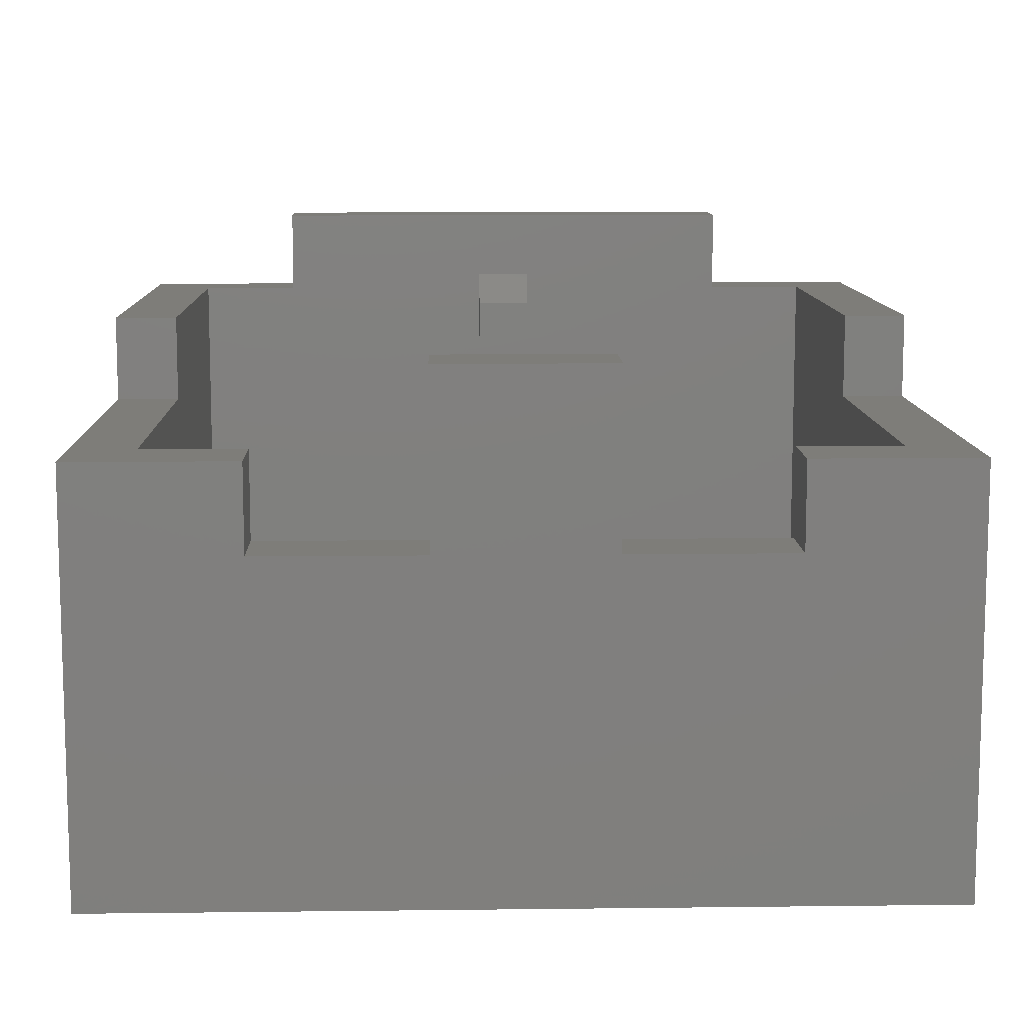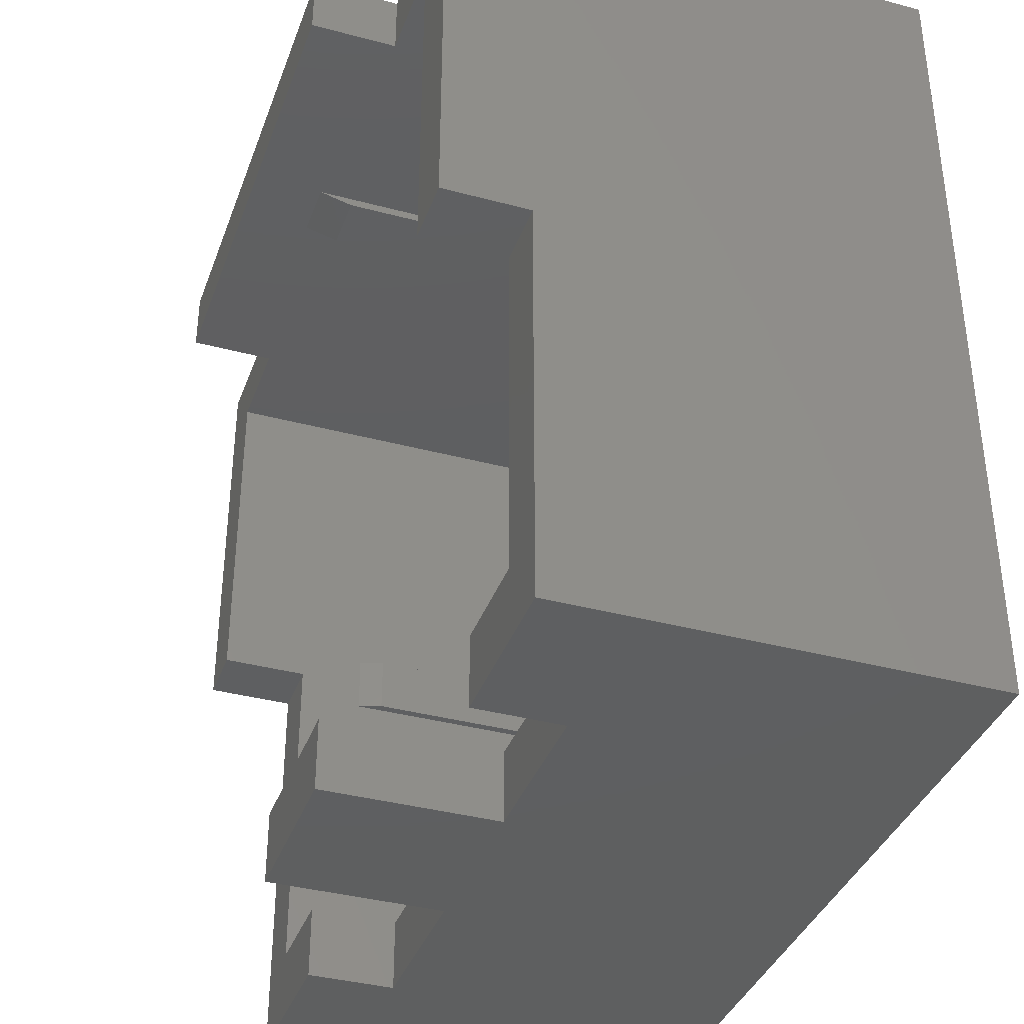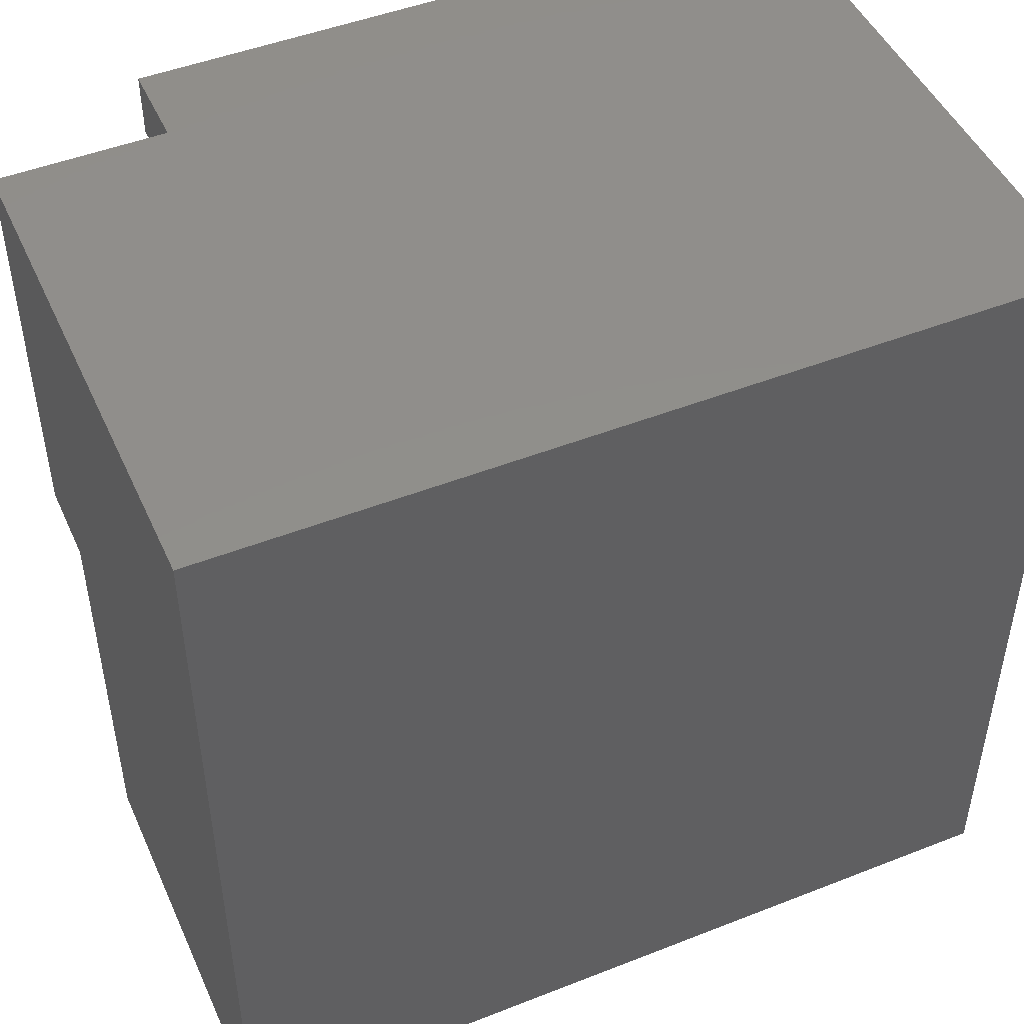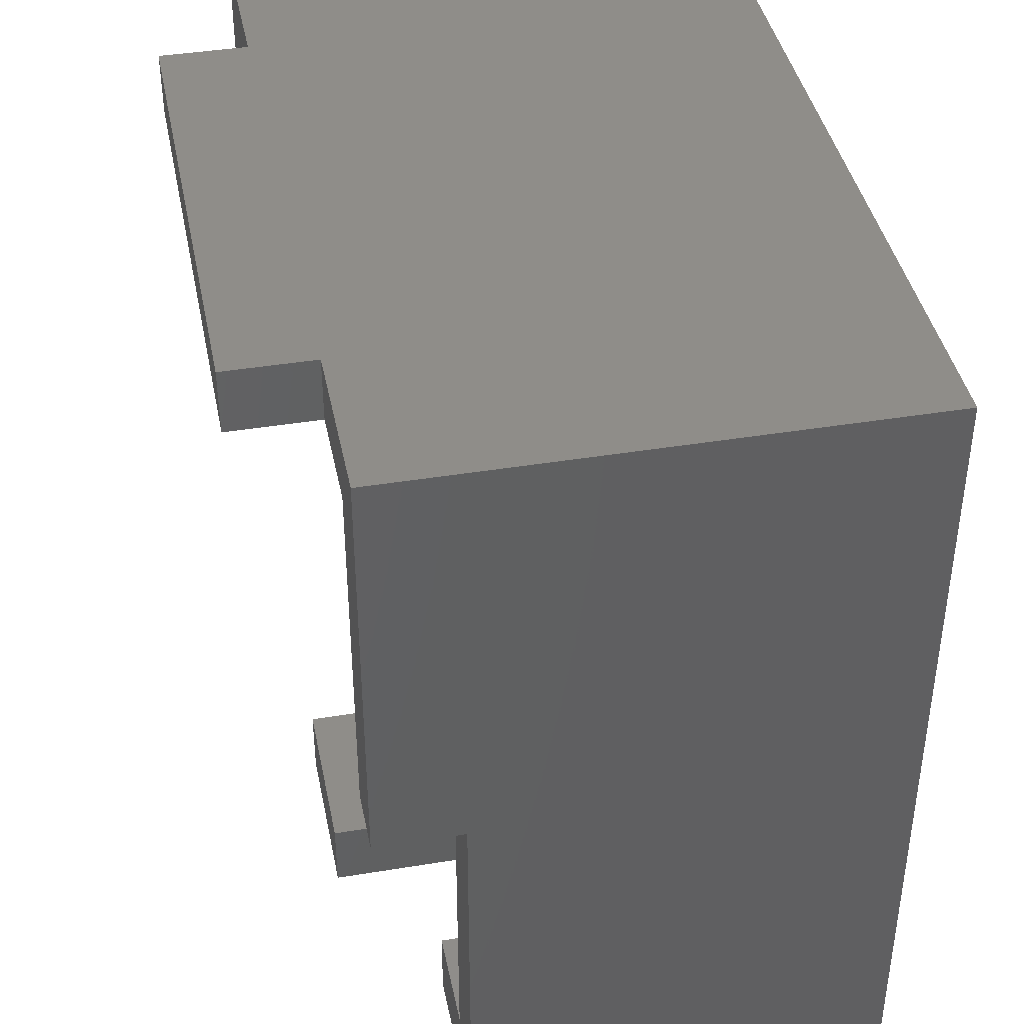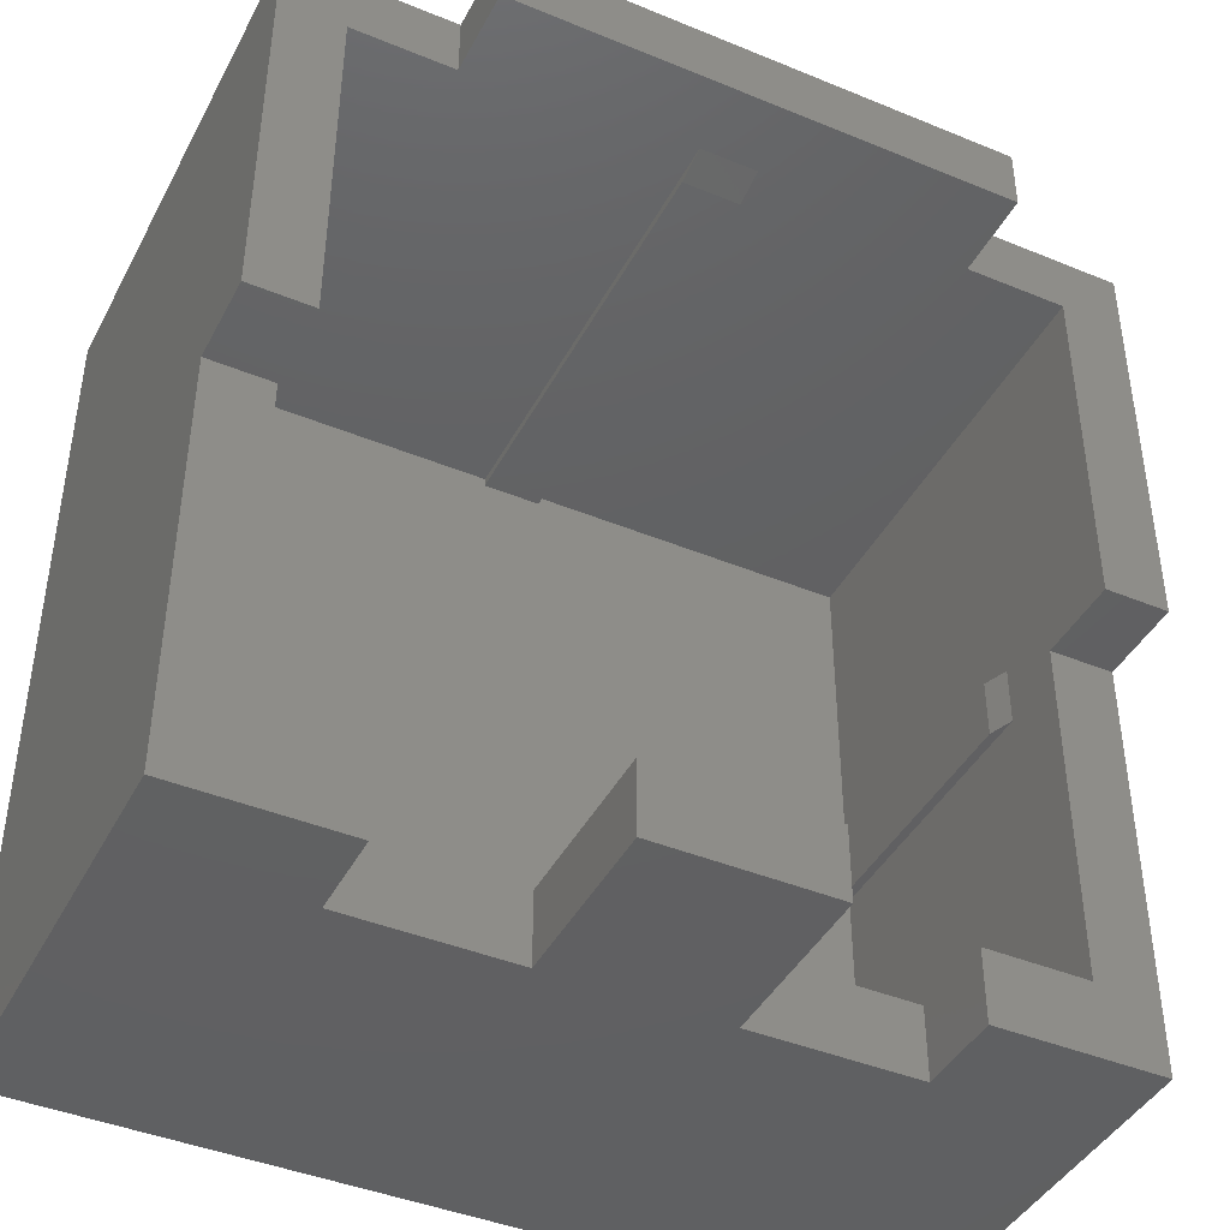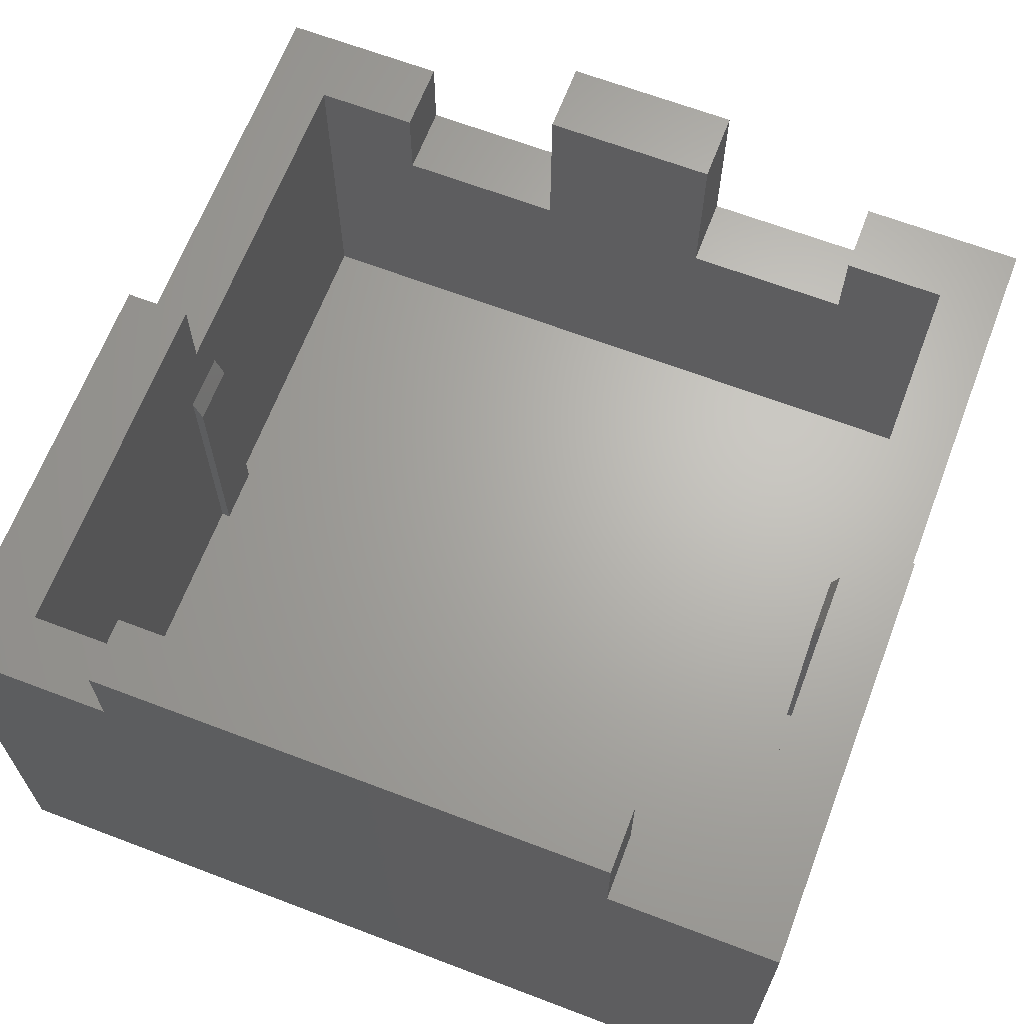
<metadata>
{"format":"stl","ext":"stl","renderer":"f3d","projection":"perspective","resolution":1024,"background":"white","views":[{"elev":10.4,"azim":178.3,"up":"+Y"},{"elev":-37.5,"azim":-108.9,"up":"+Z"},{"elev":47.8,"azim":-23.8,"up":"+Z"},{"elev":41.1,"azim":-101.3,"up":"+Z"},{"elev":-42.5,"azim":153.8,"up":"+Z"},{"elev":65.9,"azim":20.9,"up":"+Y"}]}
</metadata>
<code>
# stl→obj: 72 verts, 116 faces
v -0.5 7.874 6.15
v -0.5 7.284 6
v -0.5 0 6
v -0.5 0 6.15
v 0.5 7.284 6
v 0.5 0 6
v 0.5 7.874 6.15
v 0.5 0 6.15
v -6.15 0 -6
v -1.5 4.6 -6
v -4.379 4.6 -6
v -4.379 6.1 -6
v -6.15 6.1 -6
v 6.15 0 -6
v 1.5 4.6 -6
v 4.379 4.6 -6
v 6.15 6.1 -6
v 4.379 6.1 -6
v -1.5 7.6 -7.25
v 1.5 7.6 -6
v 1.5 7.6 -7.25
v -1.5 7.6 -6
v -1.5 4.6 -7.25
v 1.5 4.6 -7.25
v 7.25 -1.2 -7.25
v 4.379 4.6 -7.25
v 4.379 6.1 -7.25
v 7.25 6.1 -7.25
v -7.25 -1.2 -7.25
v -4.379 4.6 -7.25
v -7.25 6.1 -7.25
v -4.379 6.1 -7.25
v -6.15 0 6.15
v 6.15 0 6.15
v 6.15 7.6 0
v 6.15 6.1 0
v 6.15 7.6 6.15
v -7.25 6.1 0
v -6.15 6.1 0
v 7.25 6.1 0
v 7.25 -1.2 7.25
v 7.25 7.6 0
v 7.25 7.6 7.25
v -7.25 -1.2 7.25
v 4.379 7.6 6.15
v 4.379 7.6 7.25
v -4.379 7.6 7.25
v -7.25 7.6 7.25
v -4.379 9.1 6.15
v 4.379 9.1 7.25
v 4.379 9.1 6.15
v -4.379 9.1 7.25
v -4.379 7.6 6.15
v -7.25 7.6 0
v -6.15 7.6 0
v -6.15 7.6 6.15
v 6 0 -0.5
v 6 4.551 -0.5
v 6.15 4.964 -0.5
v 6.15 0 -0.5
v 6 0 0.5
v 6 4.551 0.5
v 6.15 4.964 0.5
v 6.15 0 0.5
v -6.15 4.964 -0.5
v -6 4.551 -0.5
v -6 0 -0.5
v -6.15 0 -0.5
v -6 4.551 0.5
v -6 0 0.5
v -6.15 4.964 0.5
v -6.15 0 0.5
f 1 2 3
f 3 4 1
f 3 2 5
f 5 6 3
f 6 5 7
f 7 8 6
f 7 5 2
f 2 1 7
f 9 10 11
f 9 11 12
f 12 13 9
f 10 9 14
f 14 15 10
f 15 14 16
f 14 17 18
f 18 16 14
f 19 20 21
f 20 19 22
f 22 15 20
f 15 22 10
f 21 23 19
f 23 21 24
f 19 10 22
f 10 19 23
f 20 24 21
f 24 20 15
f 25 24 26
f 25 26 27
f 27 28 25
f 24 25 29
f 29 23 24
f 23 29 30
f 29 31 32
f 32 30 29
f 33 34 14
f 14 9 33
f 35 36 34
f 34 37 35
f 17 14 34
f 34 36 17
f 30 10 23
f 10 30 11
f 30 12 11
f 12 30 32
f 12 32 31
f 31 13 12
f 31 38 39
f 39 13 31
f 16 24 15
f 24 16 26
f 16 27 26
f 27 16 18
f 18 17 28
f 28 27 18
f 28 17 36
f 36 40 28
f 28 40 41
f 41 25 28
f 41 40 42
f 42 43 41
f 29 25 41
f 41 44 29
f 40 36 35
f 35 42 40
f 35 37 43
f 43 42 35
f 43 37 45
f 45 46 43
f 43 46 41
f 41 46 47
f 47 44 41
f 44 47 48
f 49 50 51
f 50 49 52
f 52 46 50
f 46 52 47
f 51 53 49
f 53 51 45
f 49 47 52
f 47 49 53
f 50 45 51
f 45 50 46
f 31 29 44
f 44 38 31
f 44 48 54
f 54 38 44
f 33 9 13
f 13 39 33
f 33 39 55
f 55 56 33
f 39 38 54
f 54 55 39
f 55 54 48
f 48 56 55
f 48 47 53
f 53 56 48
f 56 53 33
f 33 53 45
f 45 34 33
f 34 45 37
f 57 58 59
f 59 60 57
f 61 62 58
f 58 57 61
f 59 58 62
f 62 63 59
f 61 64 63
f 63 62 61
f 65 66 67
f 67 68 65
f 67 66 69
f 69 70 67
f 71 69 66
f 66 65 71
f 71 72 70
f 70 69 71

</code>
